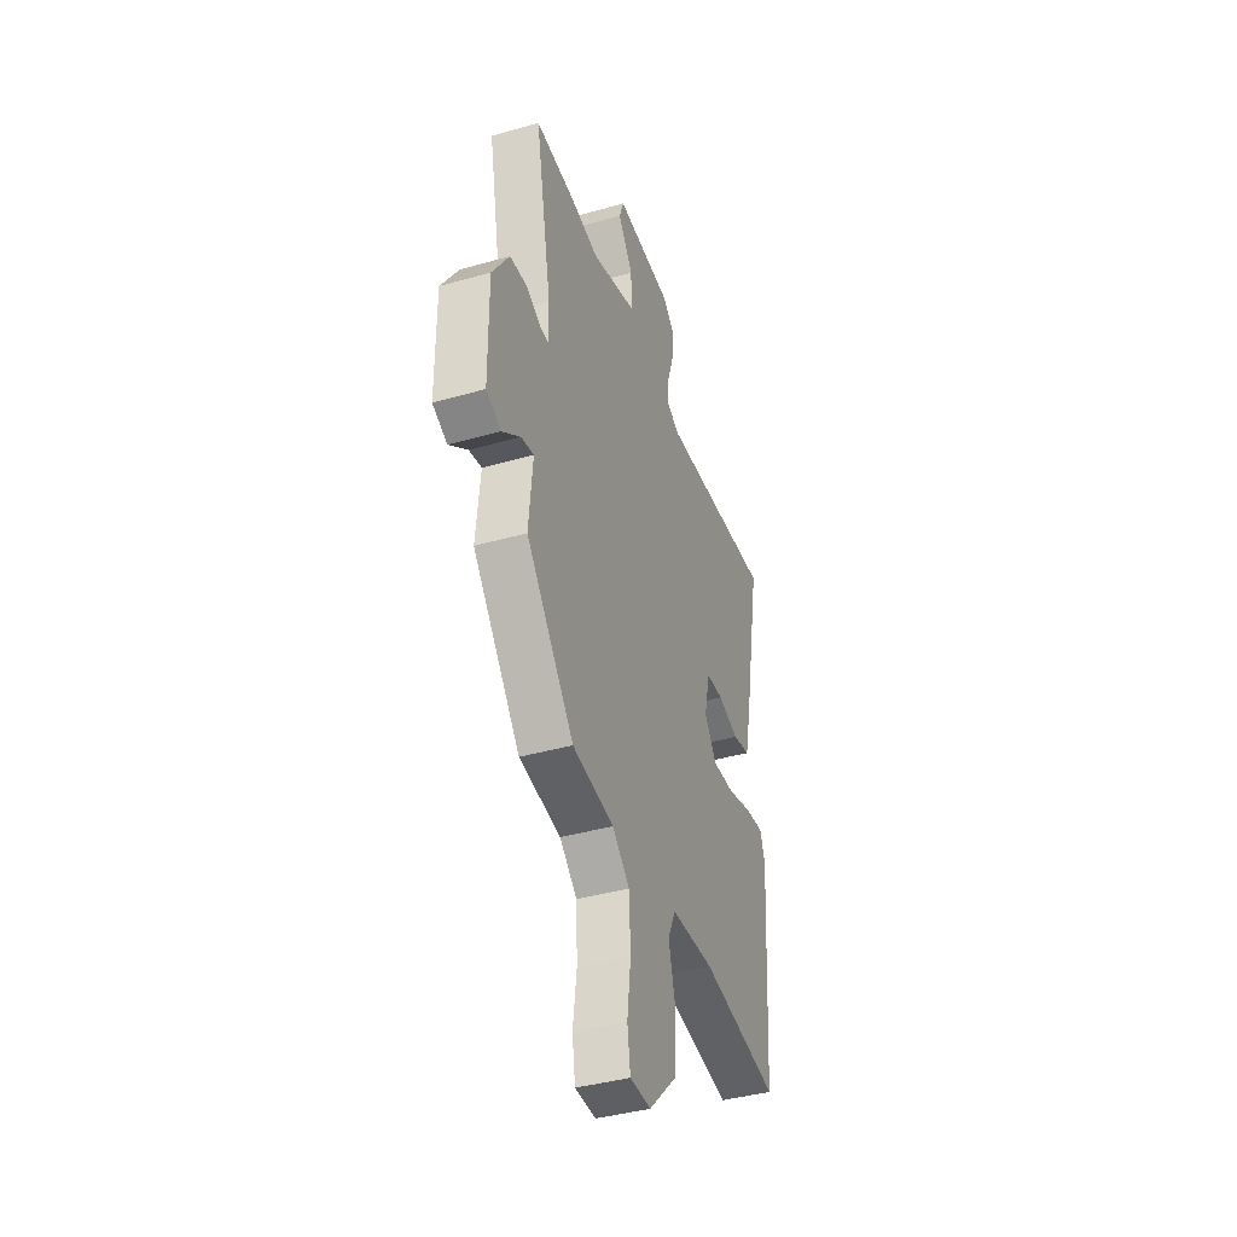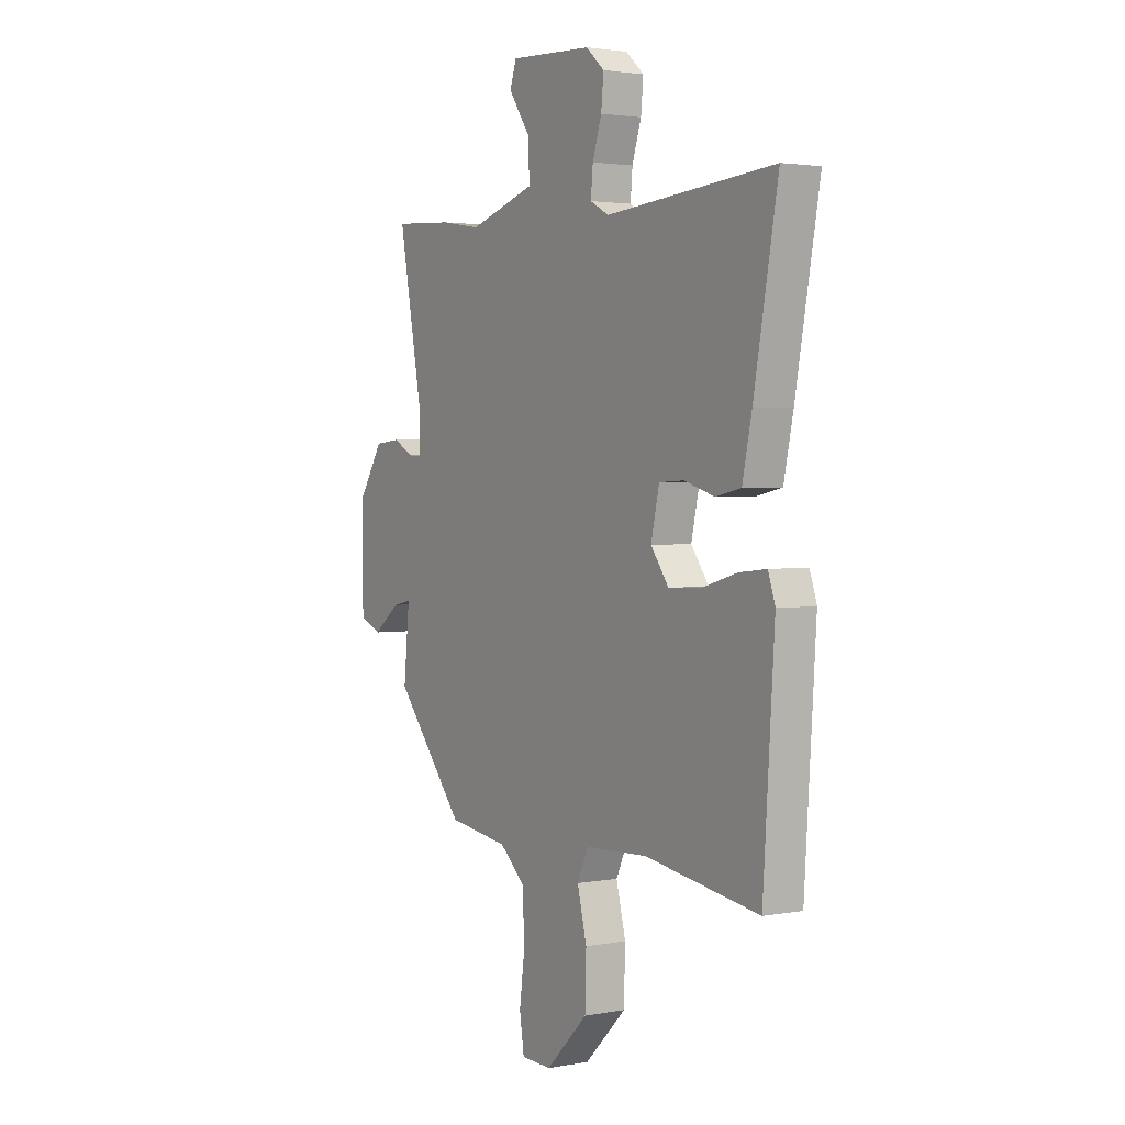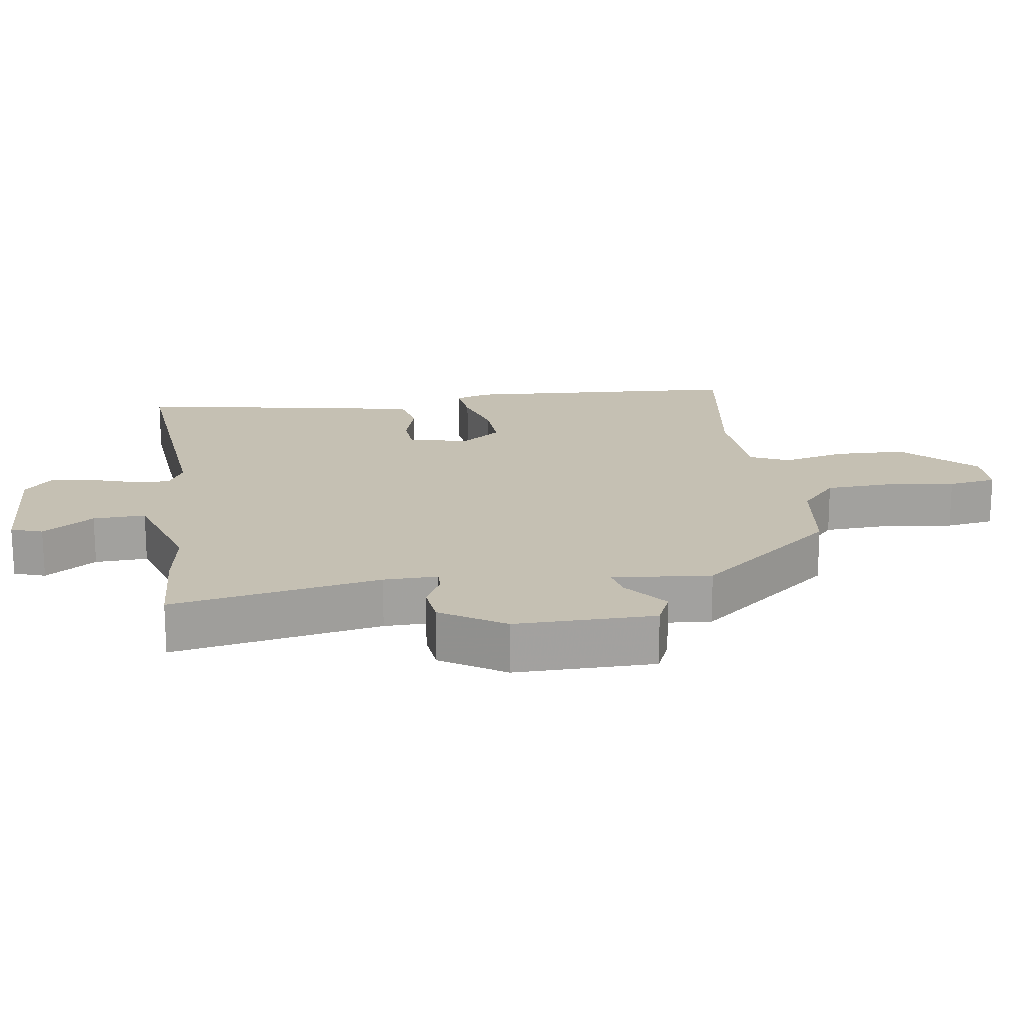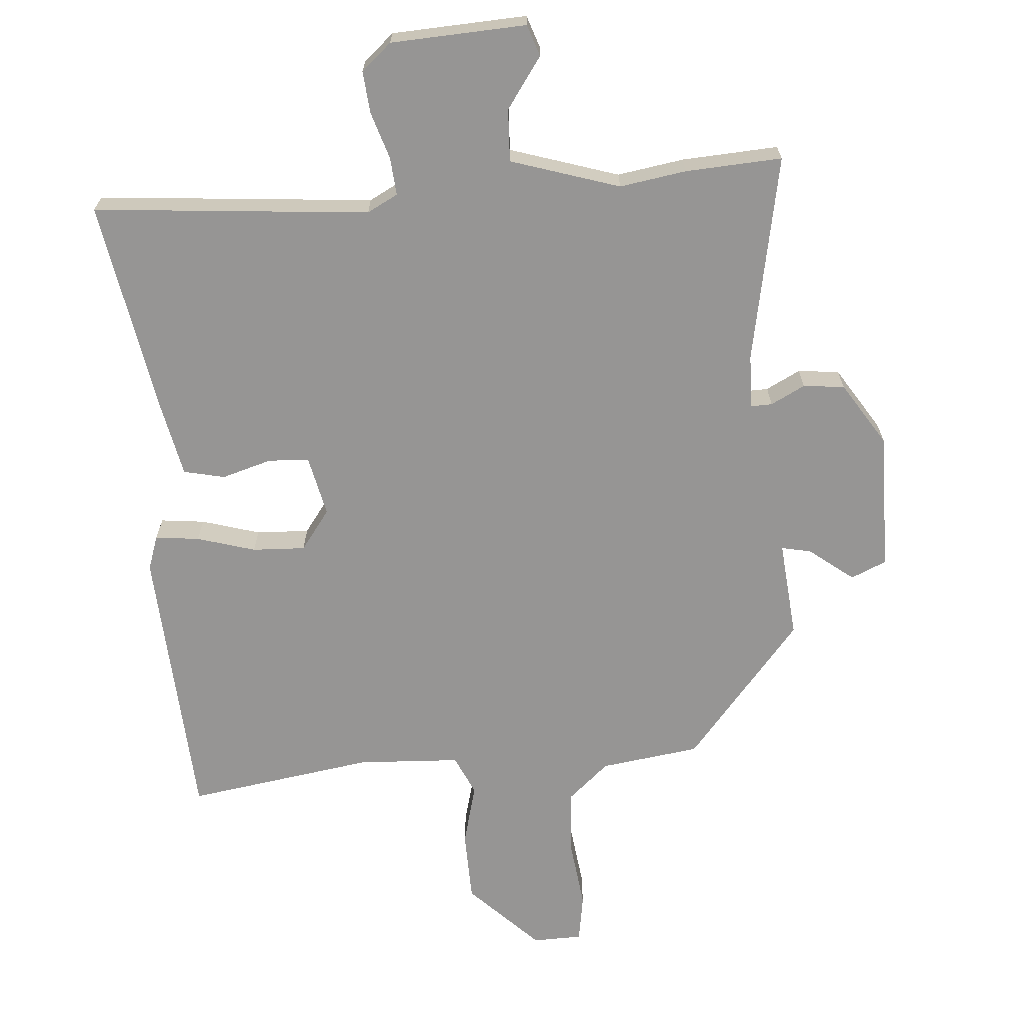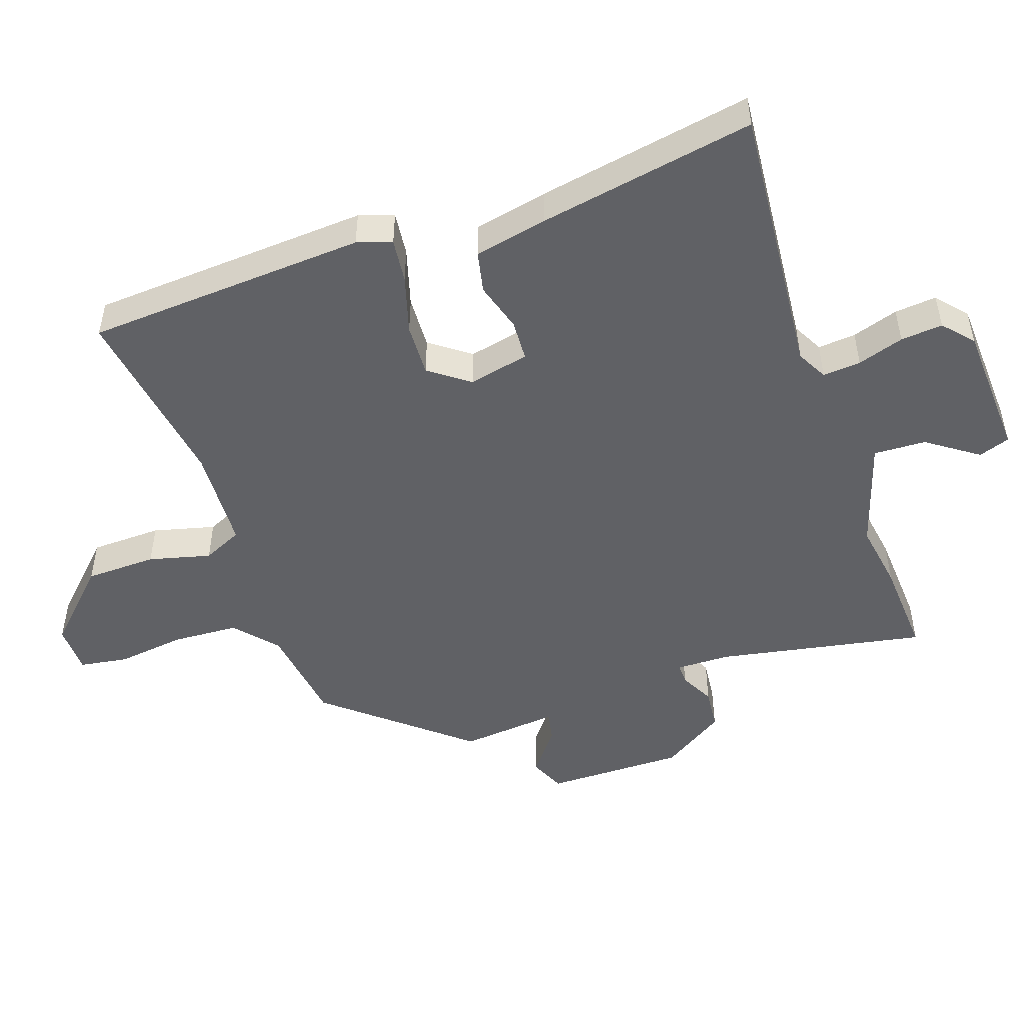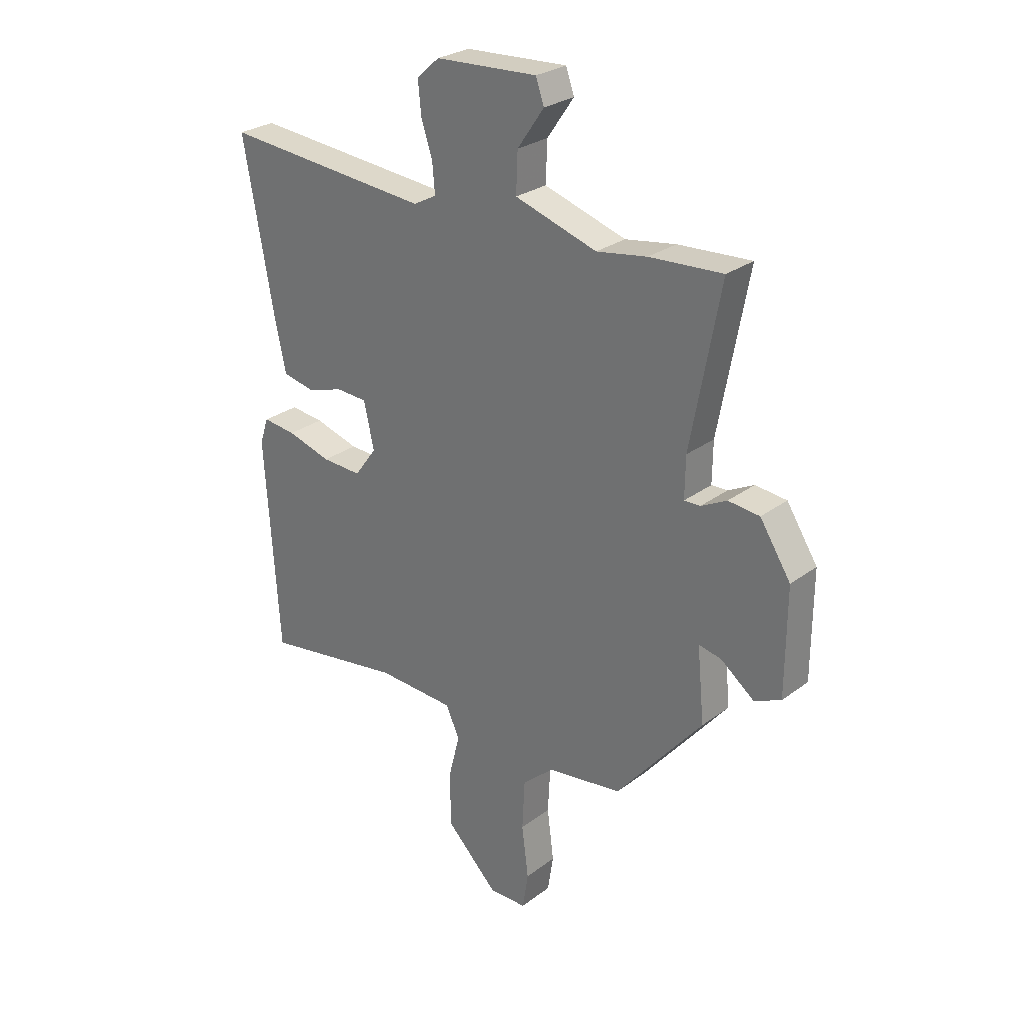
<metadata>
{"format":"obj","ext":"obj","renderer":"f3d","projection":"perspective","resolution":1024,"background":"white","views":[{"elev":-40.3,"azim":109.3,"up":"+Z"},{"elev":2.4,"azim":-122.6,"up":"+Z"},{"elev":18.1,"azim":81.4,"up":"+Y"},{"elev":-67.5,"azim":4.2,"up":"+Y"},{"elev":-49.6,"azim":-71.2,"up":"+Y"},{"elev":27.3,"azim":41.2,"up":"+Z"}]}
</metadata>
<code>
v 0.341 0.07 -0.472
v 0.195 0.07 -0.493
v 0.134 0.07 -0.547
v 0.129 0.07 -0.644
v 0.142 0.07 -0.745
v 0.131 0.07 -0.816
v 0.058 0.07 -0.818
v -0.043 0.07 -0.718
v -0.046 0.07 -0.613
v -0.023 0.07 -0.522
v -0.05 0.07 -0.464
v -0.201 0.07 -0.457
v -0.476 0.07 -0.5
v -0.503 0.07 -0.086
v -0.486 0.07 -0.035
v -0.421 0.07 -0.042
v -0.335 0.07 -0.067
v -0.257 0.07 -0.07
v -0.214 0.07 -0.011
v -0.234 0.07 0.078
v -0.294 0.07 0.081
v -0.367 0.07 0.059
v -0.428 0.07 0.072
v -0.451 0.07 0.18
v -0.509 0.07 0.498
v -0.103 0.07 0.464
v -0.058 0.07 0.488
v -0.063 0.07 0.544
v -0.085 0.07 0.612
v -0.091 0.07 0.674
v -0.047 0.07 0.713
v 0.152 0.07 0.724
v 0.168 0.07 0.678
v 0.116 0.07 0.603
v 0.113 0.07 0.526
v 0.273 0.07 0.476
v 0.371 0.07 0.492
v 0.513 0.07 0.501
v 0.456 0.07 0.195
v 0.455 0.07 0.116
v 0.486 0.07 0.117
v 0.536 0.07 0.143
v 0.597 0.07 0.137
v 0.657 0.07 0.044
v 0.656 0.07 -0.161
v 0.604 0.07 -0.184
v 0.539 0.07 -0.134
v 0.495 0.07 -0.125
v 0.509 0.07 -0.269
v 0.341 0 -0.472
v 0.195 0 -0.493
v 0.134 0 -0.547
v 0.129 0 -0.644
v 0.142 0 -0.745
v 0.131 0 -0.816
v 0.058 0 -0.818
v -0.043 0 -0.718
v -0.046 0 -0.613
v -0.023 0 -0.522
v -0.05 0 -0.464
v -0.201 0 -0.457
v -0.476 0 -0.5
v -0.503 0 -0.086
v -0.486 0 -0.035
v -0.421 0 -0.042
v -0.335 0 -0.067
v -0.257 0 -0.07
v -0.214 0 -0.011
v -0.234 0 0.078
v -0.294 0 0.081
v -0.367 0 0.059
v -0.428 0 0.072
v -0.451 0 0.18
v -0.509 0 0.498
v -0.103 0 0.464
v -0.058 0 0.488
v -0.063 0 0.544
v -0.085 0 0.612
v -0.091 0 0.674
v -0.047 0 0.713
v 0.152 0 0.724
v 0.168 0 0.678
v 0.116 0 0.603
v 0.113 0 0.526
v 0.273 0 0.476
v 0.371 0 0.492
v 0.513 0 0.501
v 0.456 0 0.195
v 0.455 0 0.116
v 0.486 0 0.117
v 0.536 0 0.143
v 0.597 0 0.137
v 0.657 0 0.044
v 0.656 0 -0.161
v 0.604 0 -0.184
v 0.539 0 -0.134
v 0.495 0 -0.125
v 0.509 0 -0.269
f 48 49 1 2
f 45 46 47
f 44 45 47
f 43 44 47
f 42 43 47
f 41 42 47
f 40 41 47 48
f 36 37 38 39
f 35 36 39 40
f 32 33 34
f 31 32 34
f 30 31 34
f 29 30 34
f 28 29 34
f 27 28 34 35
f 48 2 3
f 40 48 3
f 35 40 3
f 27 35 3
f 26 27 3
f 24 25 26
f 23 24 26
f 22 23 26
f 21 22 26
f 15 16 17
f 14 15 17
f 13 14 17
f 12 13 17
f 11 12 17 18
f 8 9 10
f 7 8 10
f 6 7 10
f 5 6 10
f 4 5 10
f 4 10 11
f 11 18 19
f 4 11 19
f 3 4 19
f 20 21 26
f 3 19 20 26
f 51 50 98 97
f 96 95 94
f 96 94 93
f 96 93 92
f 96 92 91
f 96 91 90
f 97 96 90 89
f 88 87 86 85
f 89 88 85 84
f 83 82 81
f 83 81 80
f 83 80 79
f 83 79 78
f 83 78 77
f 84 83 77 76
f 52 51 97
f 52 97 89
f 52 89 84
f 52 84 76
f 52 76 75
f 75 74 73
f 75 73 72
f 75 72 71
f 75 71 70
f 66 65 64
f 66 64 63
f 66 63 62
f 66 62 61
f 67 66 61 60
f 59 58 57
f 59 57 56
f 59 56 55
f 59 55 54
f 59 54 53
f 60 59 53
f 68 67 60
f 68 60 53
f 68 53 52
f 75 70 69
f 75 69 68 52
f 1 50 51 2
f 2 51 52 3
f 3 52 53 4
f 4 53 54 5
f 5 54 55 6
f 6 55 56 7
f 7 56 57 8
f 8 57 58 9
f 9 58 59 10
f 10 59 60 11
f 11 60 61 12
f 12 61 62 13
f 13 62 63 14
f 14 63 64 15
f 15 64 65 16
f 16 65 66 17
f 17 66 67 18
f 18 67 68 19
f 19 68 69 20
f 20 69 70 21
f 21 70 71 22
f 22 71 72 23
f 23 72 73 24
f 24 73 74 25
f 25 74 75 26
f 26 75 76 27
f 27 76 77 28
f 28 77 78 29
f 29 78 79 30
f 30 79 80 31
f 31 80 81 32
f 32 81 82 33
f 33 82 83 34
f 34 83 84 35
f 35 84 85 36
f 36 85 86 37
f 37 86 87 38
f 38 87 88 39
f 39 88 89 40
f 40 89 90 41
f 41 90 91 42
f 42 91 92 43
f 43 92 93 44
f 44 93 94 45
f 45 94 95 46
f 46 95 96 47
f 47 96 97 48
f 48 97 98 49
f 49 98 50 1

</code>
